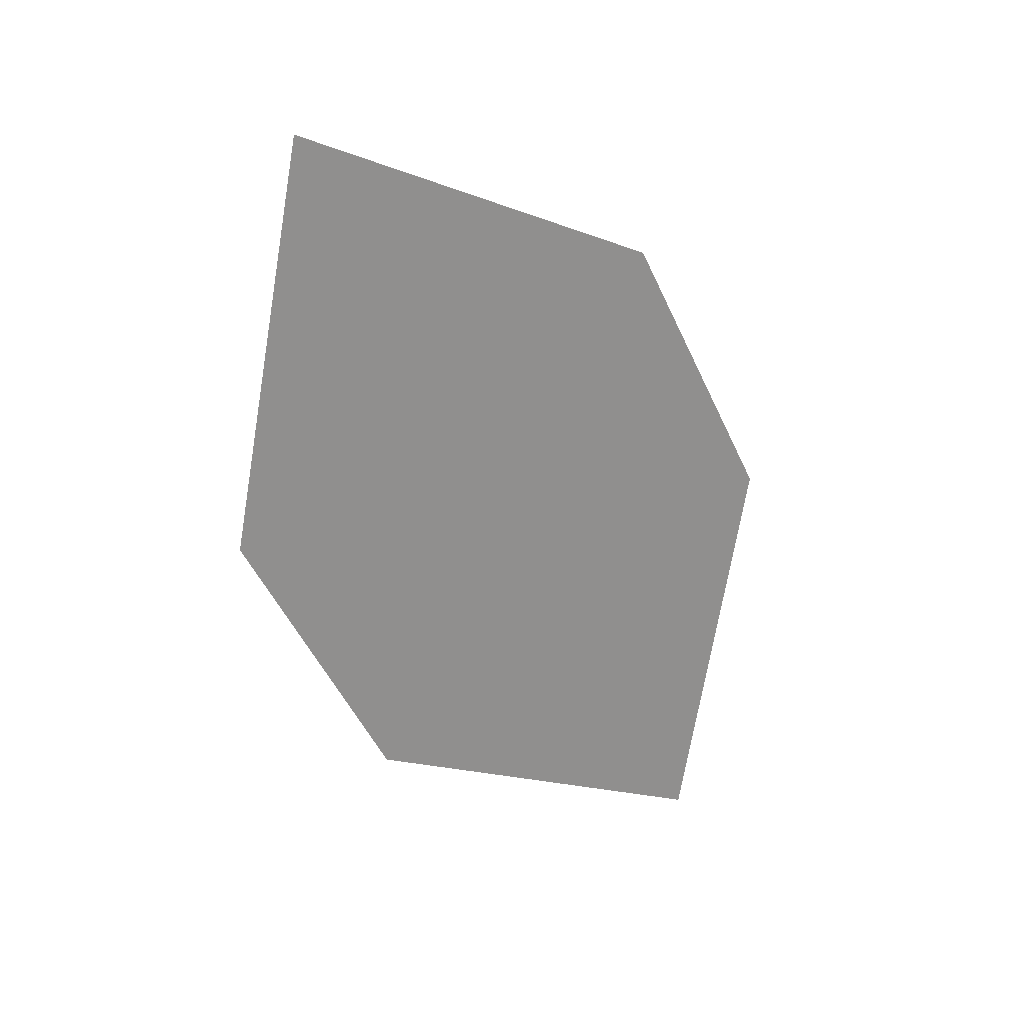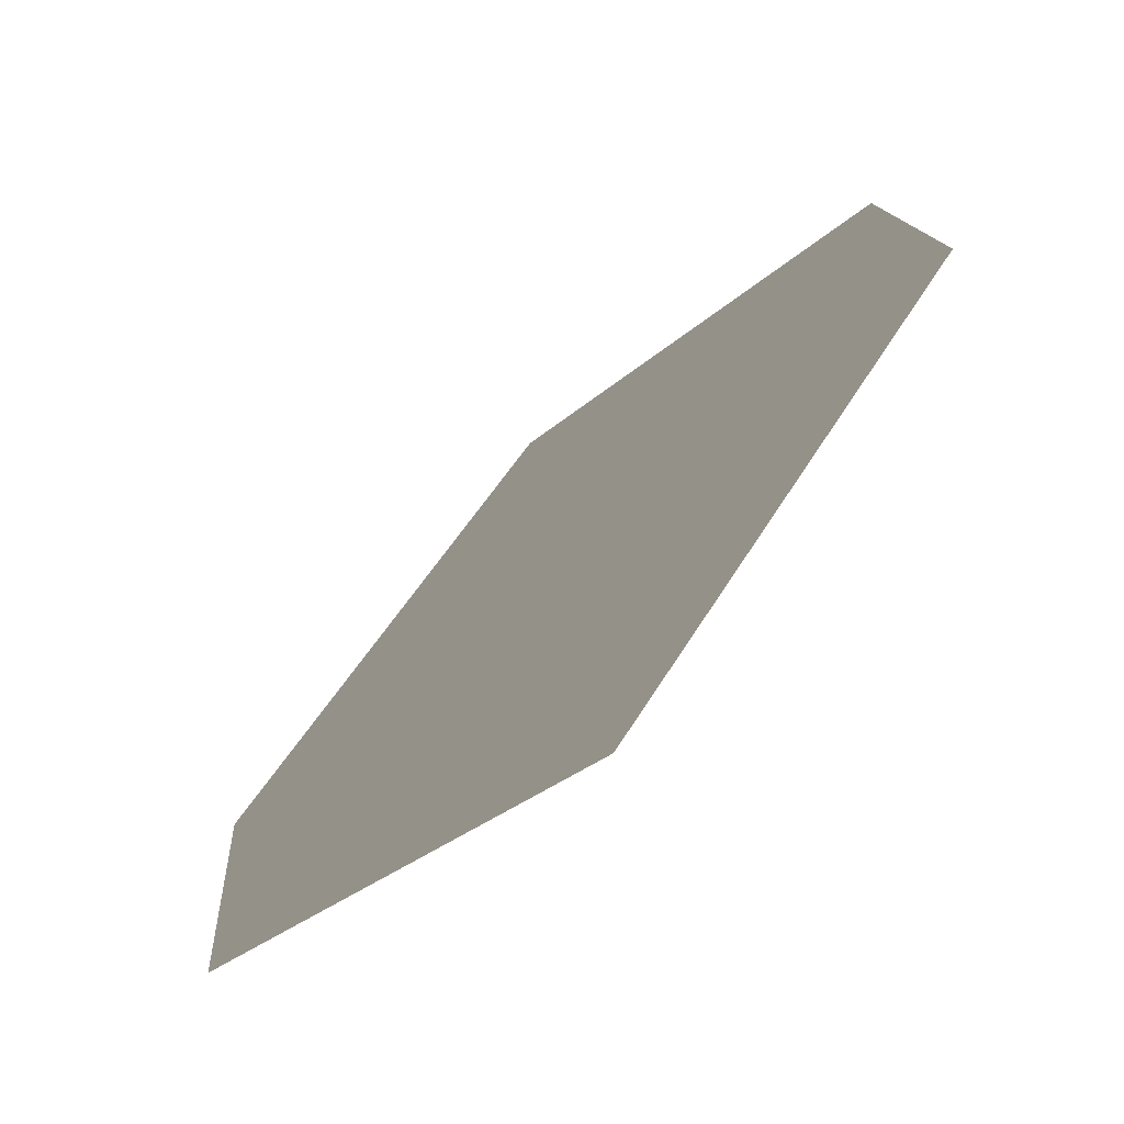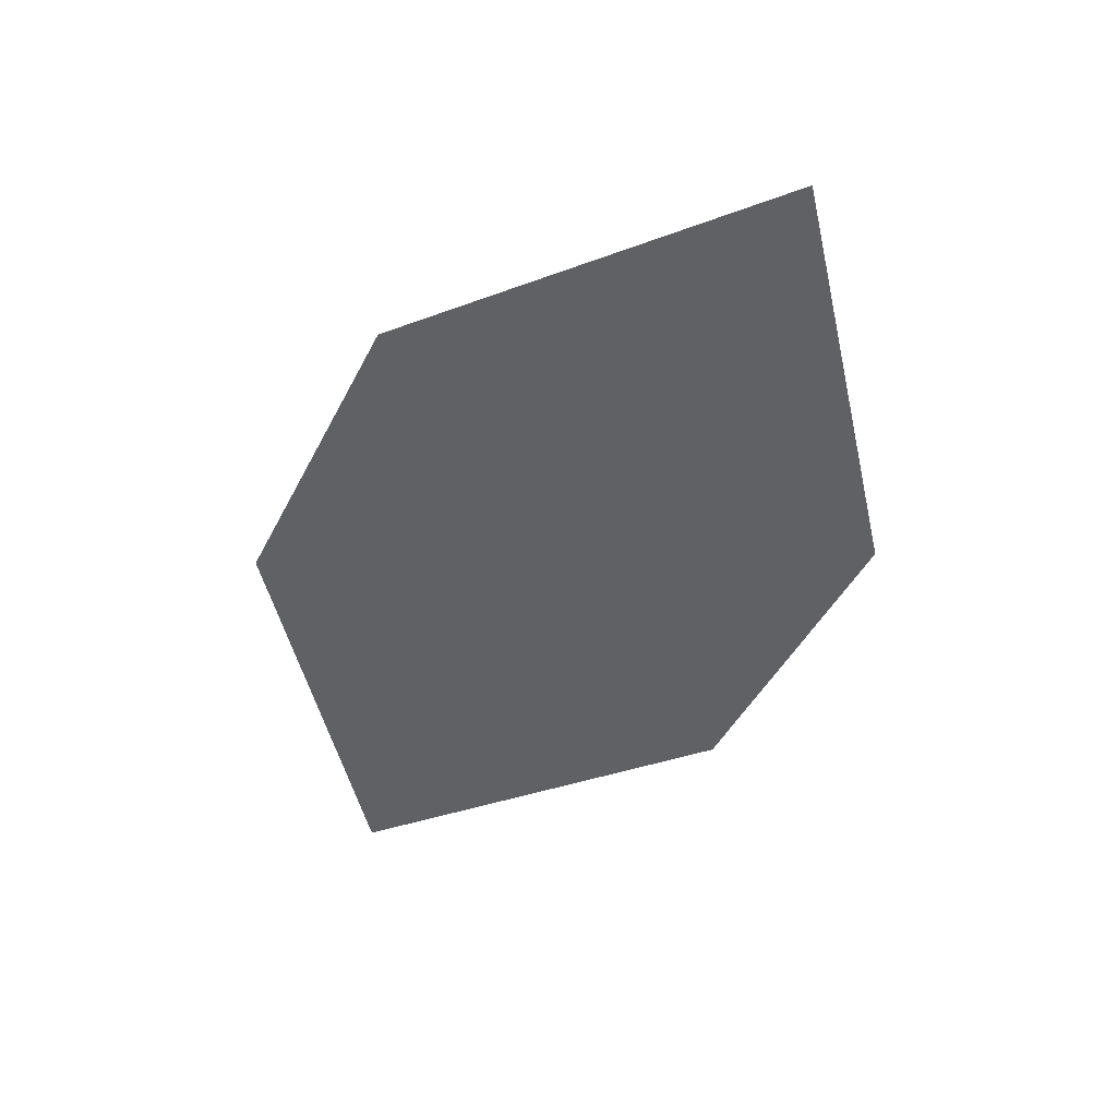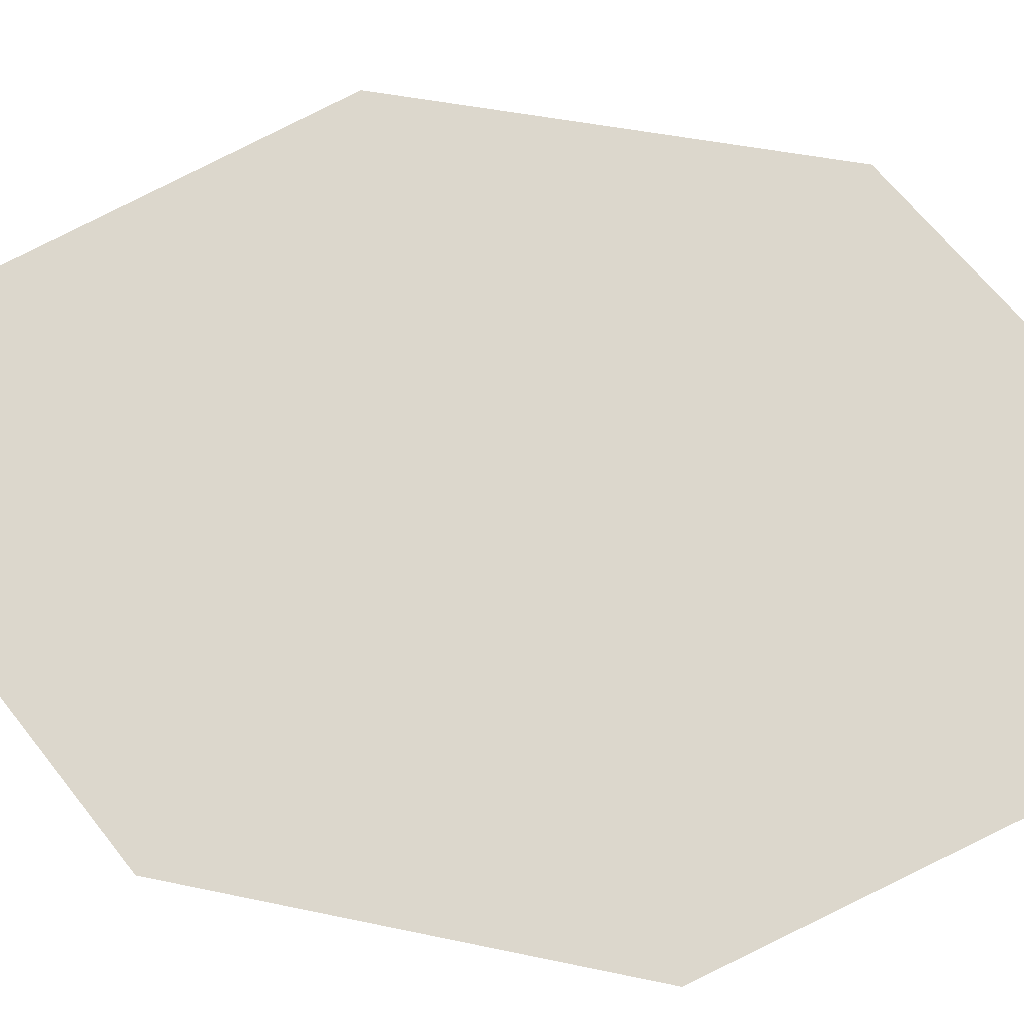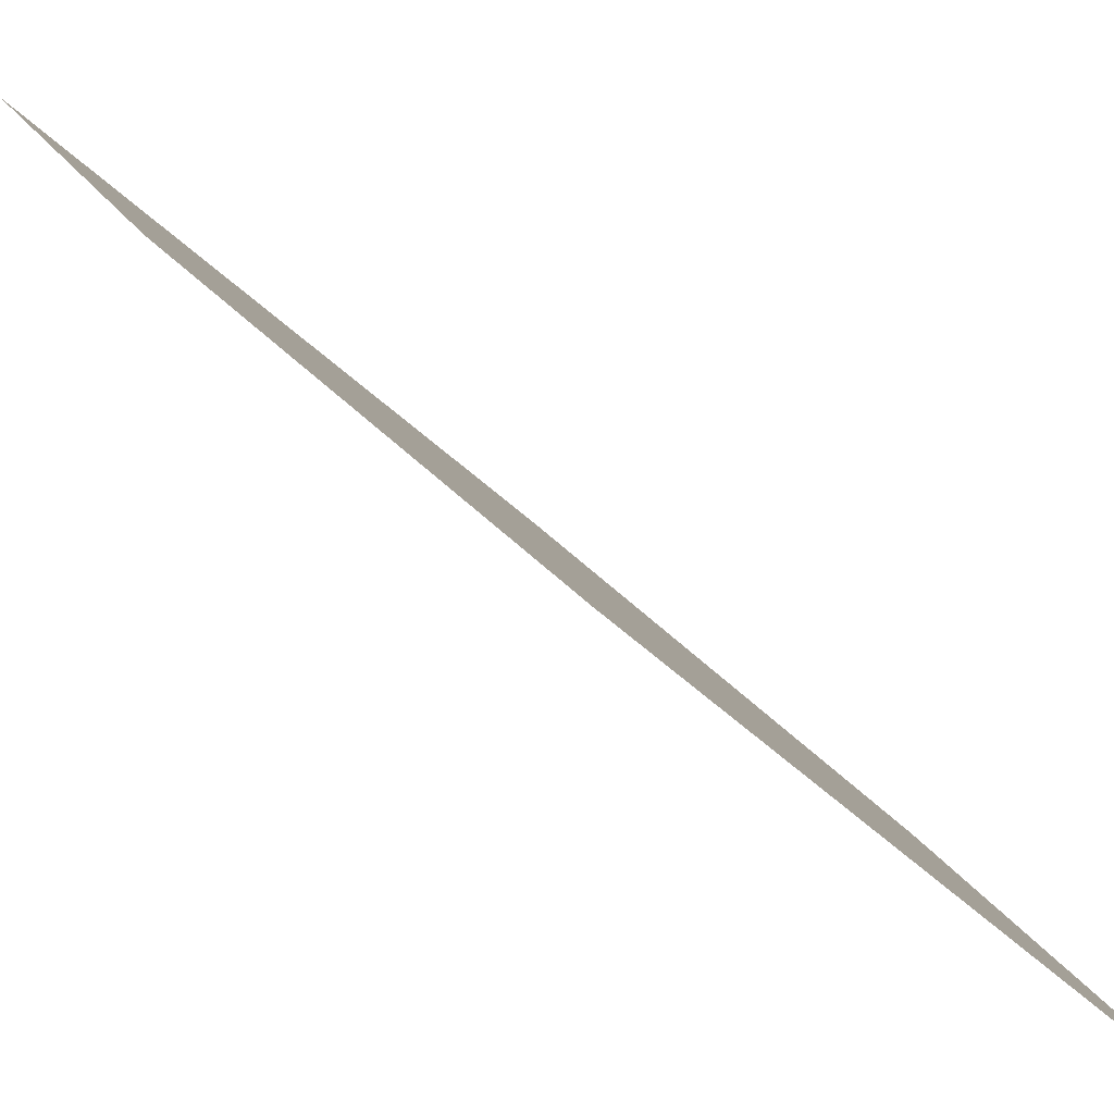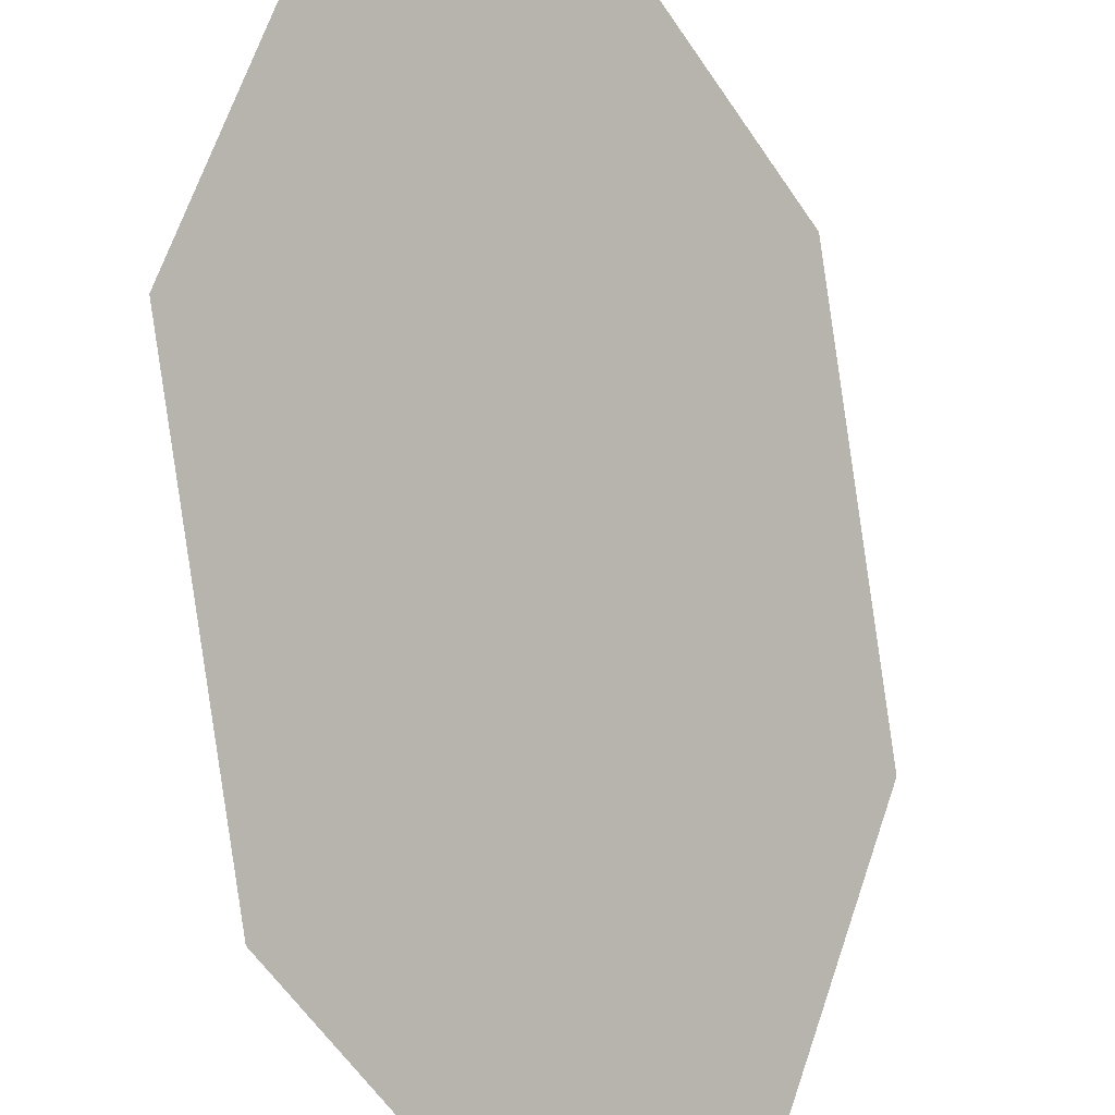
<metadata>
{"format":"obj","ext":"obj","renderer":"f3d","projection":"perspective","resolution":1024,"background":"white","views":[{"elev":28.7,"azim":18.3,"up":"+Y"},{"elev":25.5,"azim":-161.8,"up":"+Z"},{"elev":39.5,"azim":-128.2,"up":"+Y"},{"elev":-66.5,"azim":-72.8,"up":"+Z"},{"elev":28.8,"azim":-24.9,"up":"+Z"},{"elev":75.3,"azim":12.2,"up":"+Z"}]}
</metadata>
<code>
o leaves.205
v 0.02863 -0.01662 1.743
v 0.02273 -0.06828 1.754
v 0.07107 -0.1284 1.709
v 0.06283 -0.03947 1.71
v 0.07697 -0.07672 1.698
v 0.03687 -0.1055 1.742
f 1 2 6 3
f 1 3 5 4

</code>
